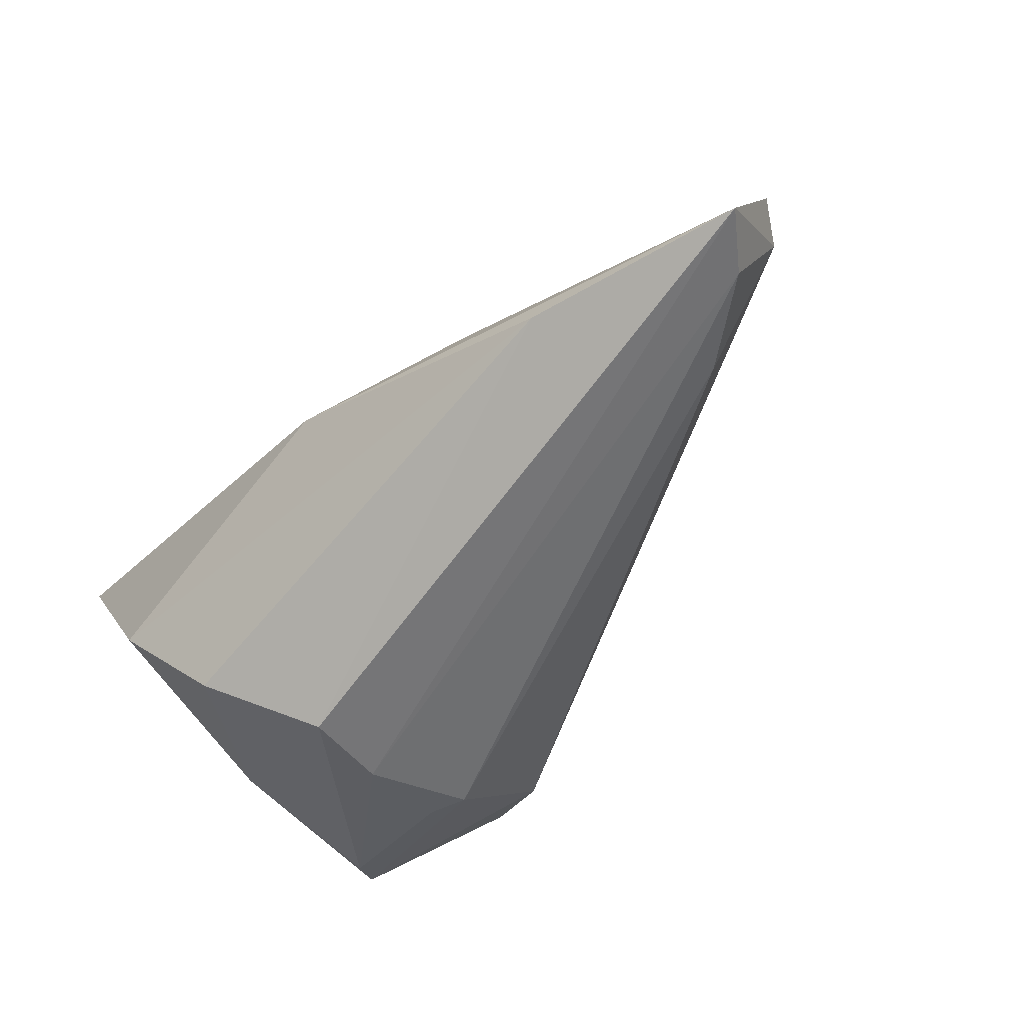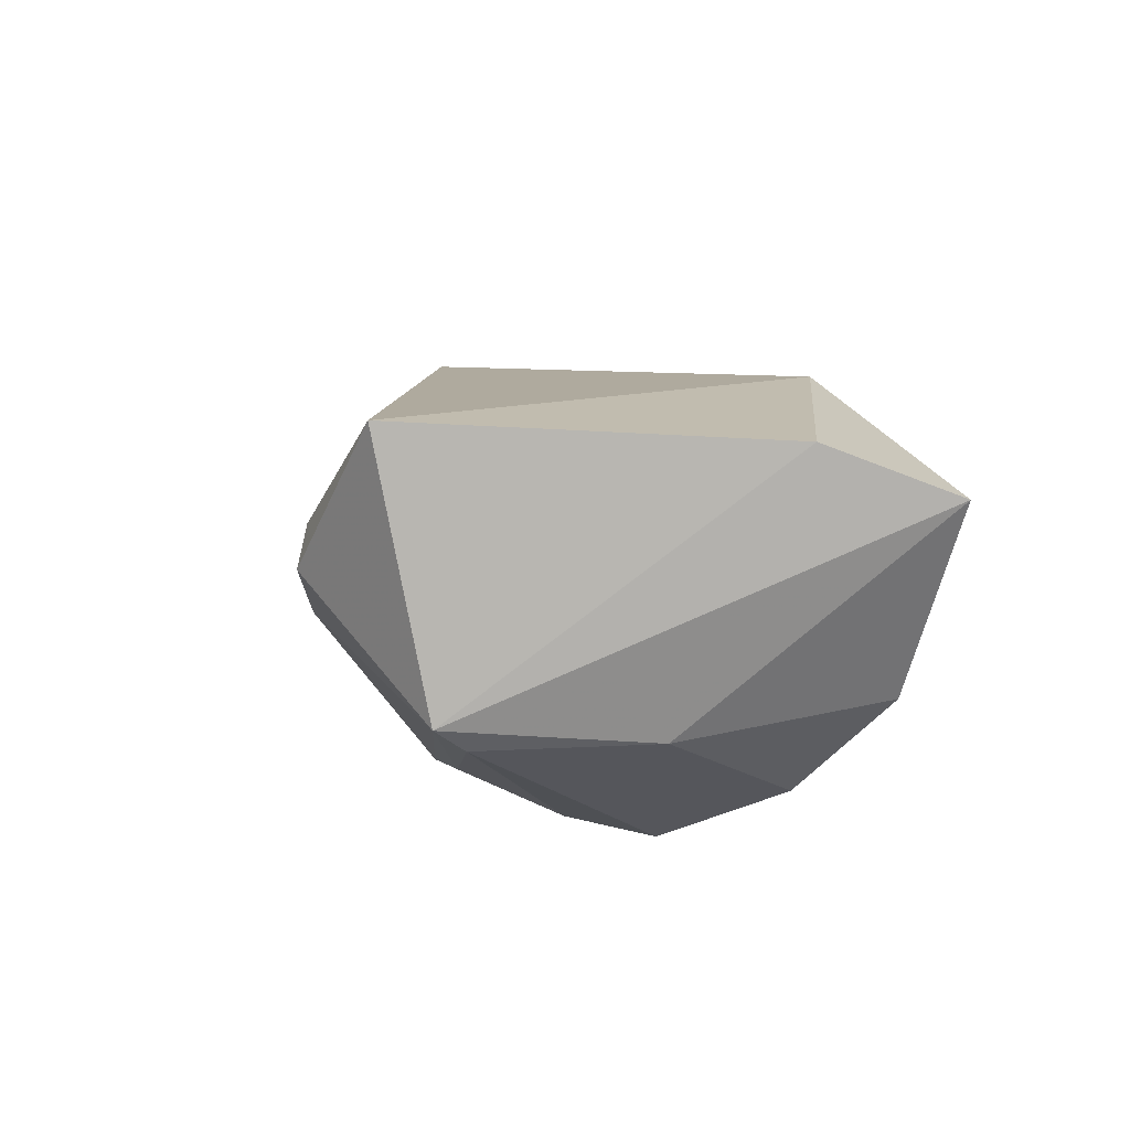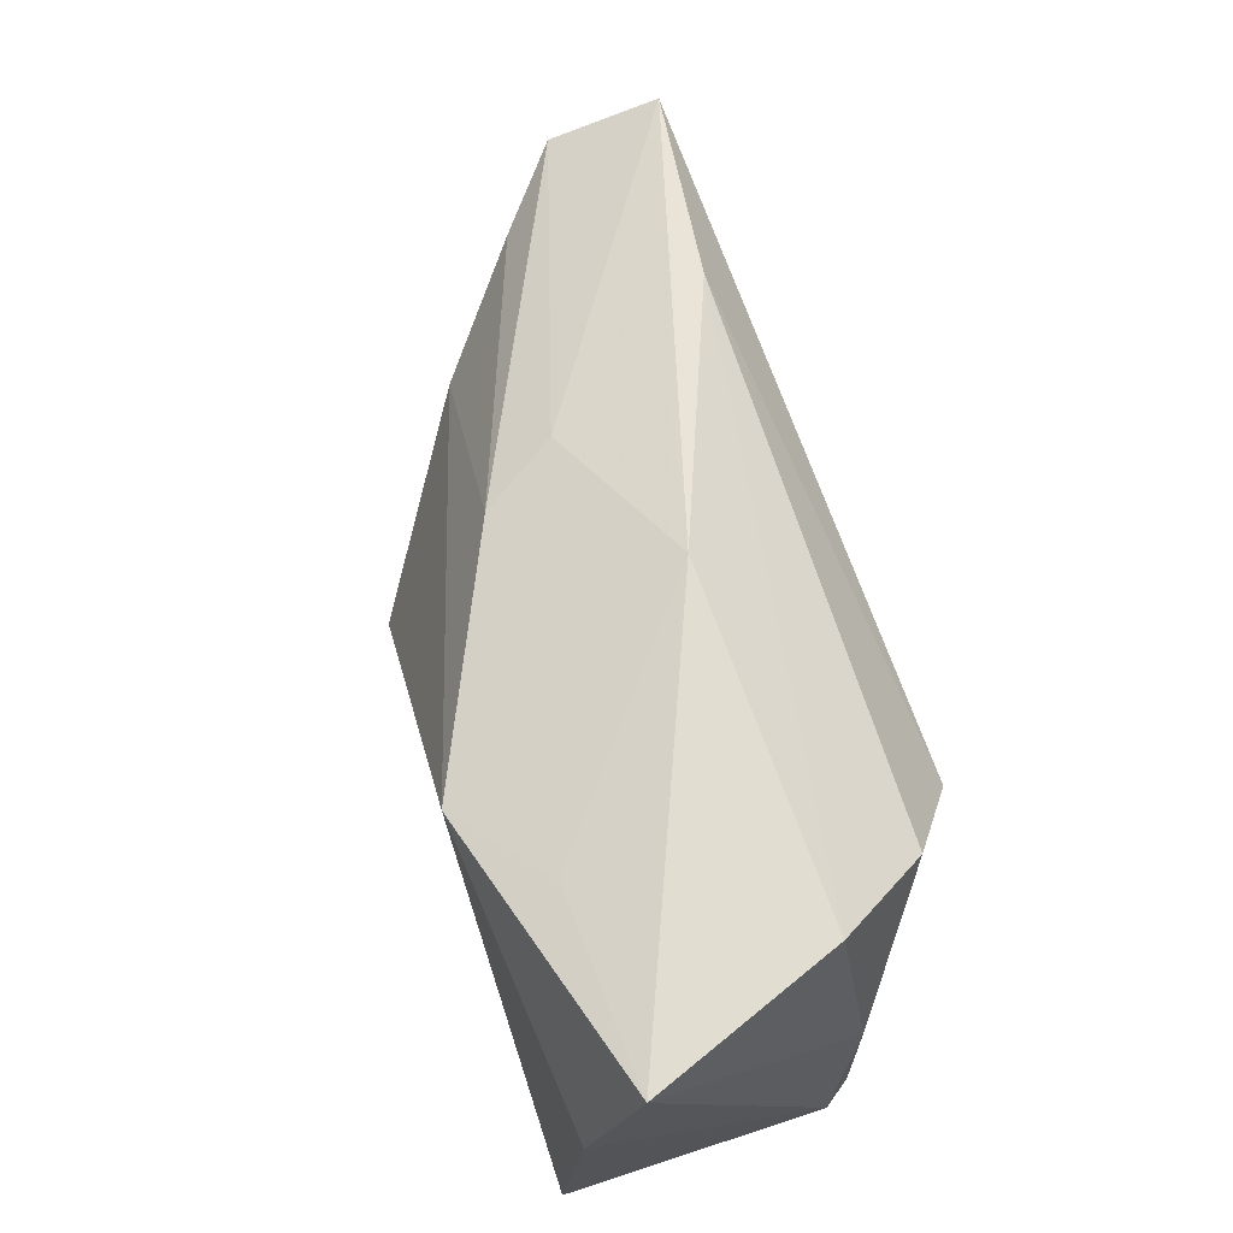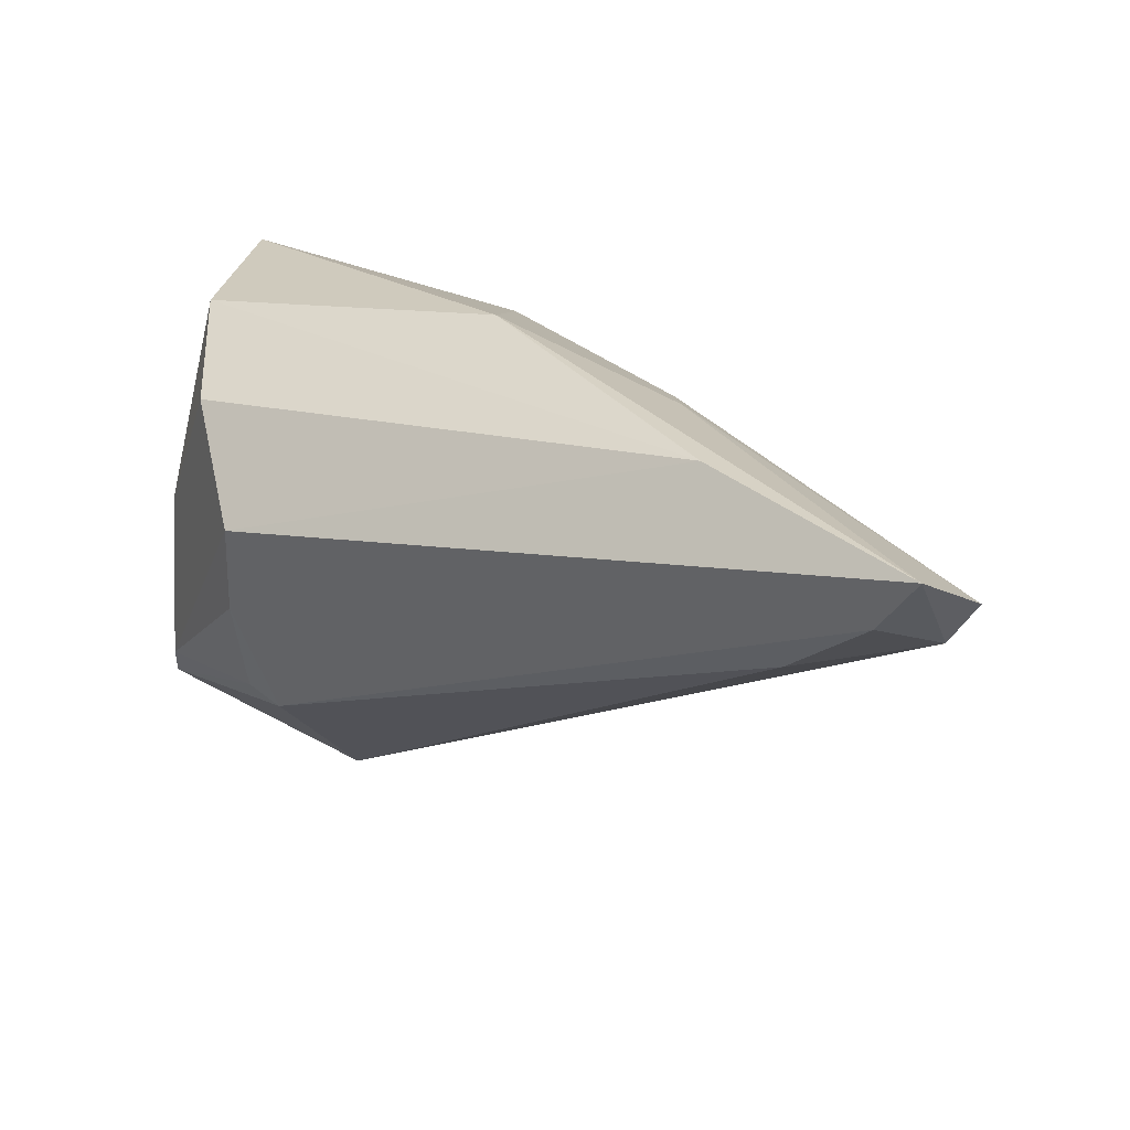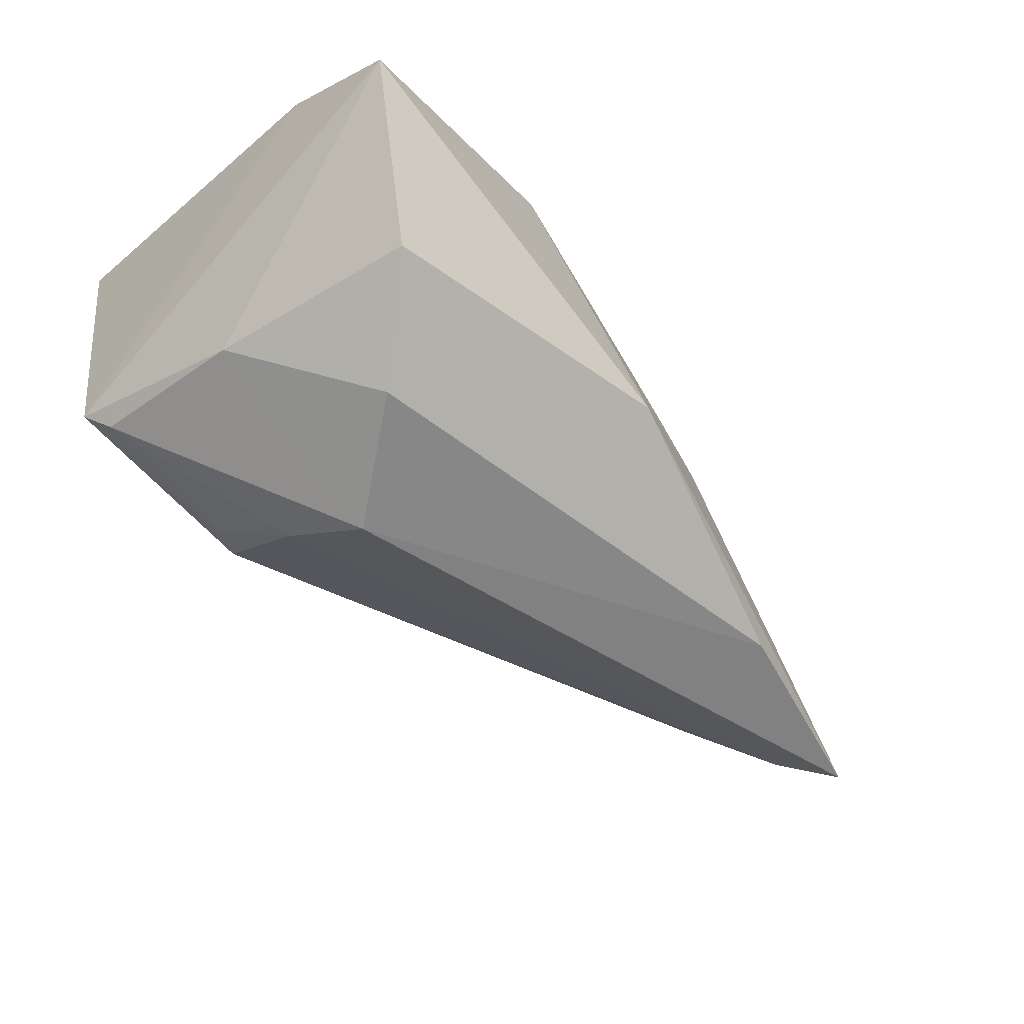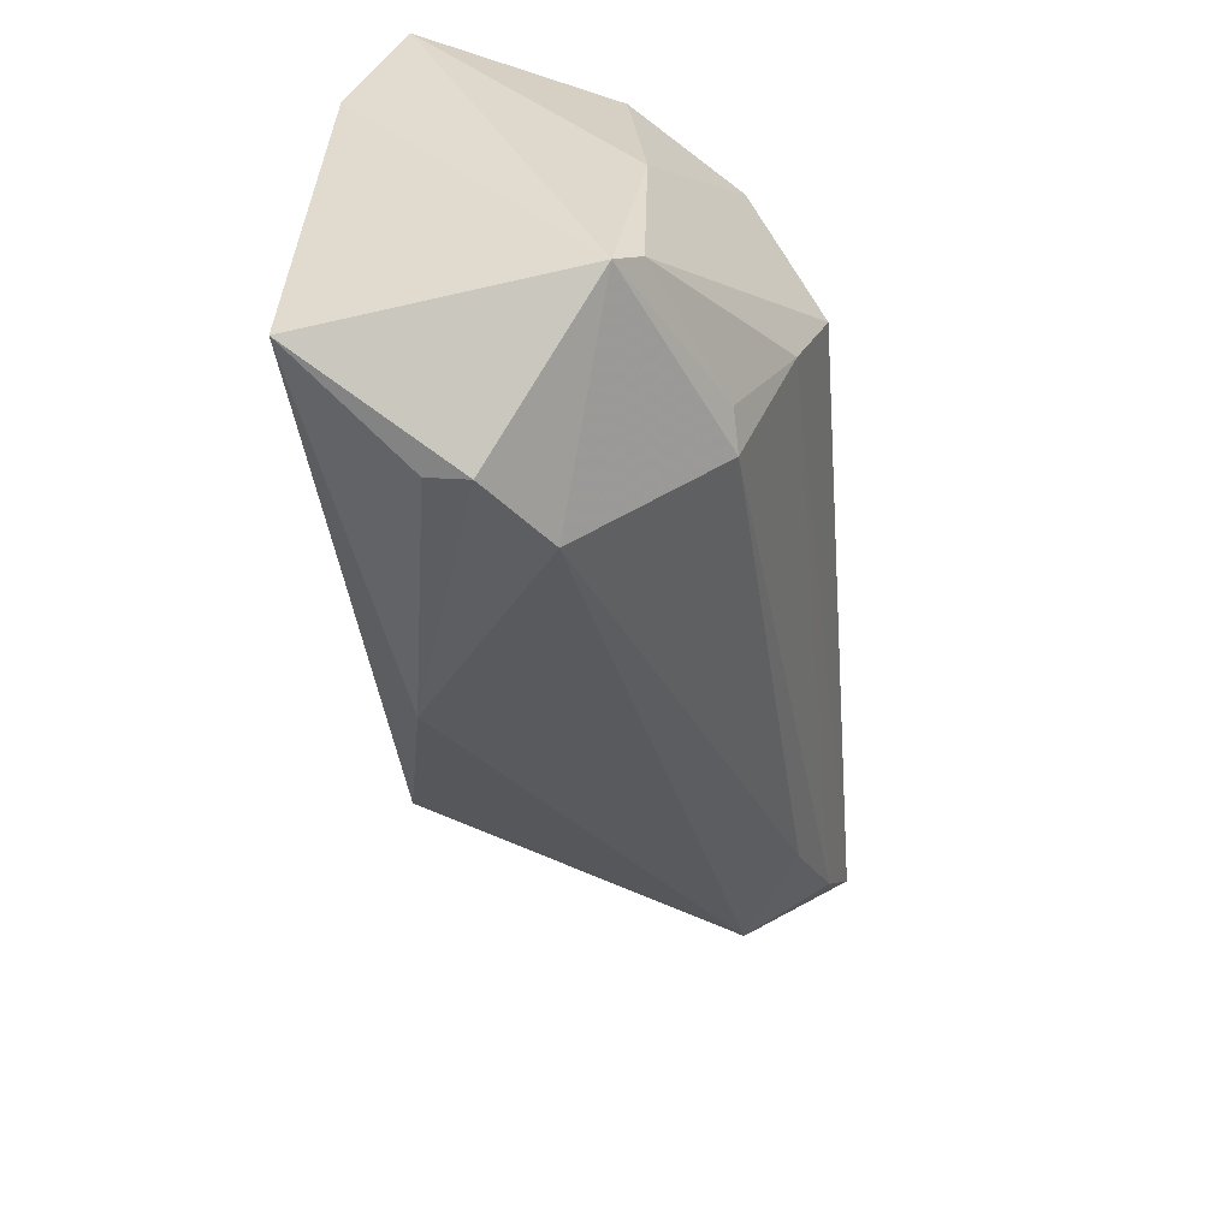
<metadata>
{"format":"obj","ext":"obj","renderer":"f3d","projection":"perspective","resolution":1024,"background":"white","views":[{"elev":-67.8,"azim":-130.6,"up":"+Z"},{"elev":11.1,"azim":82.3,"up":"+Z"},{"elev":70.6,"azim":70.7,"up":"+Y"},{"elev":16.0,"azim":-151.0,"up":"+Y"},{"elev":-40.8,"azim":135.1,"up":"+Z"},{"elev":-52.9,"azim":95.9,"up":"+Y"}]}
</metadata>
<code>
v -0.06106 0.002346 -0.004961
v -0.008988 0.02817 -0.007163
v 0.01564 0.004061 -0.02709
v -0.06235 0.003059 -0.0232
v 0.03121 0.02685 -0.007975
v 0.01719 0.02705 0.01505
v 0.0365 0.001522 -0.01038
v -0.02761 -0.01604 0.0214
v 0.03842 -0.02823 0.02317
v 0.01645 -0.02061 -0.01692
v -0.0488 -0.004727 0.006396
v 0.03974 -0.02252 -0.007244
v 0.03974 0.0153 0.0205
v 0.03974 0.03107 0.01441
v 0.02417 0.01728 -0.01971
v 0.02599 -0.034 0.01115
v 0.006117 0.02295 0.02317
v 0.01667 -0.03344 -7.685e-05
v -0.02907 0.01845 0.0002974
v -0.05117 -0.003699 -0.01975
v 0.01832 -0.006667 -0.02339
v -0.07008 0.004165 -0.0129
v -0.005994 -0.0256 0.005955
v -0.04182 0.01768 -0.02109
v -0.06807 0.009339 -0.02553
v -0.007663 -0.02611 0.01715
v 0.02084 -0.01854 -0.01685
v -0.02386 0.0172 0.009207
v 0.03783 -0.01905 -0.01004
v -0.06626 -0.0008306 -0.01234
v 0.02602 -0.03516 0.006425
f 7 14 12
f 7 3 15
f 9 17 8
f 5 2 14
f 5 7 15
f 14 7 5
f 15 3 24
f 24 5 15
f 2 5 24
f 29 7 12
f 3 7 29
f 8 17 11
f 14 2 6
f 6 17 14
f 2 17 6
f 12 14 13
f 13 9 12
f 14 17 13
f 17 9 13
f 12 9 31
f 25 24 3
f 22 19 25
f 2 24 25
f 25 19 2
f 3 29 21
f 21 25 3
f 22 11 1
f 28 17 2
f 2 19 28
f 28 19 22
f 22 1 28
f 28 11 17
f 28 1 11
f 18 10 12
f 12 31 18
f 26 9 8
f 23 18 26
f 26 18 31
f 10 21 27
f 27 21 29
f 12 10 27
f 27 29 12
f 10 18 20
f 16 31 9
f 9 26 16
f 16 26 31
f 10 20 4
f 4 21 10
f 25 21 4
f 30 4 20
f 22 25 30
f 25 4 30
f 30 26 8
f 23 26 30
f 30 11 22
f 8 11 30
f 30 18 23
f 30 20 18

</code>
